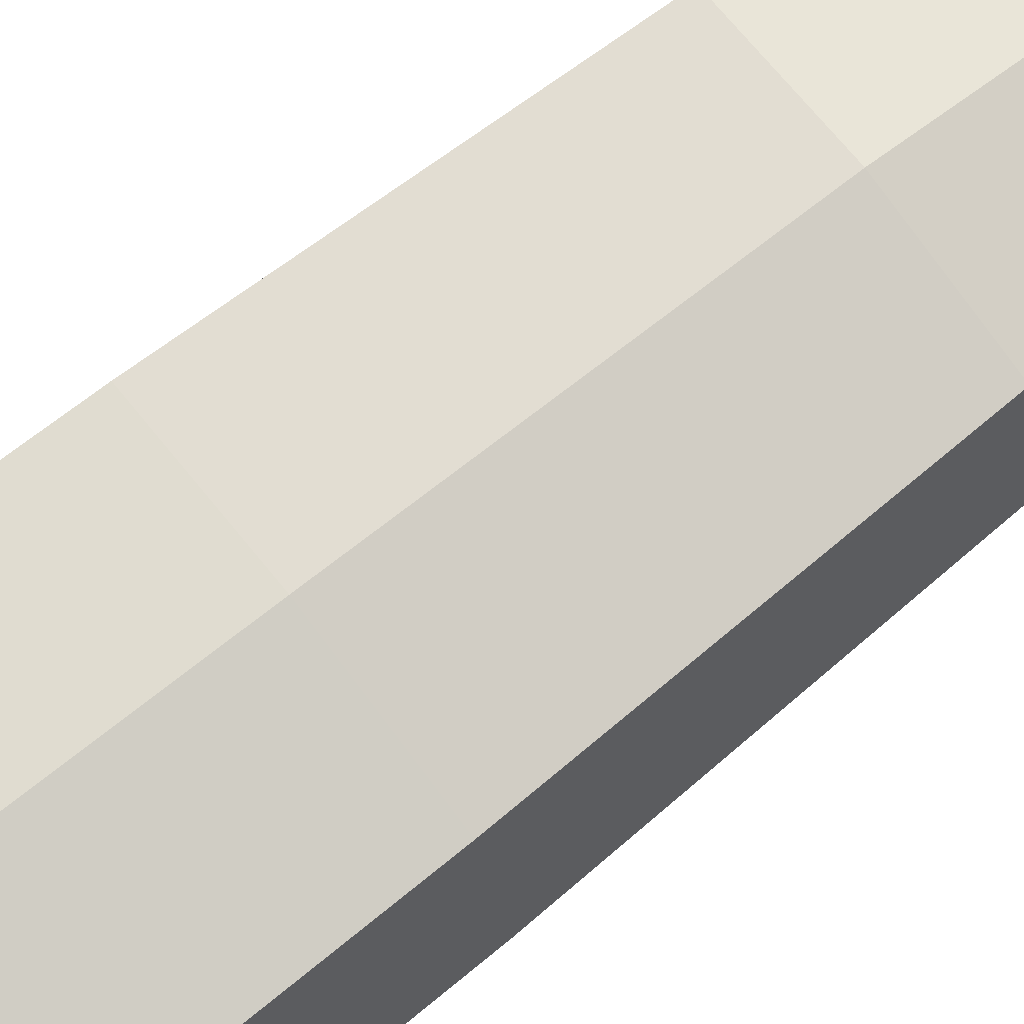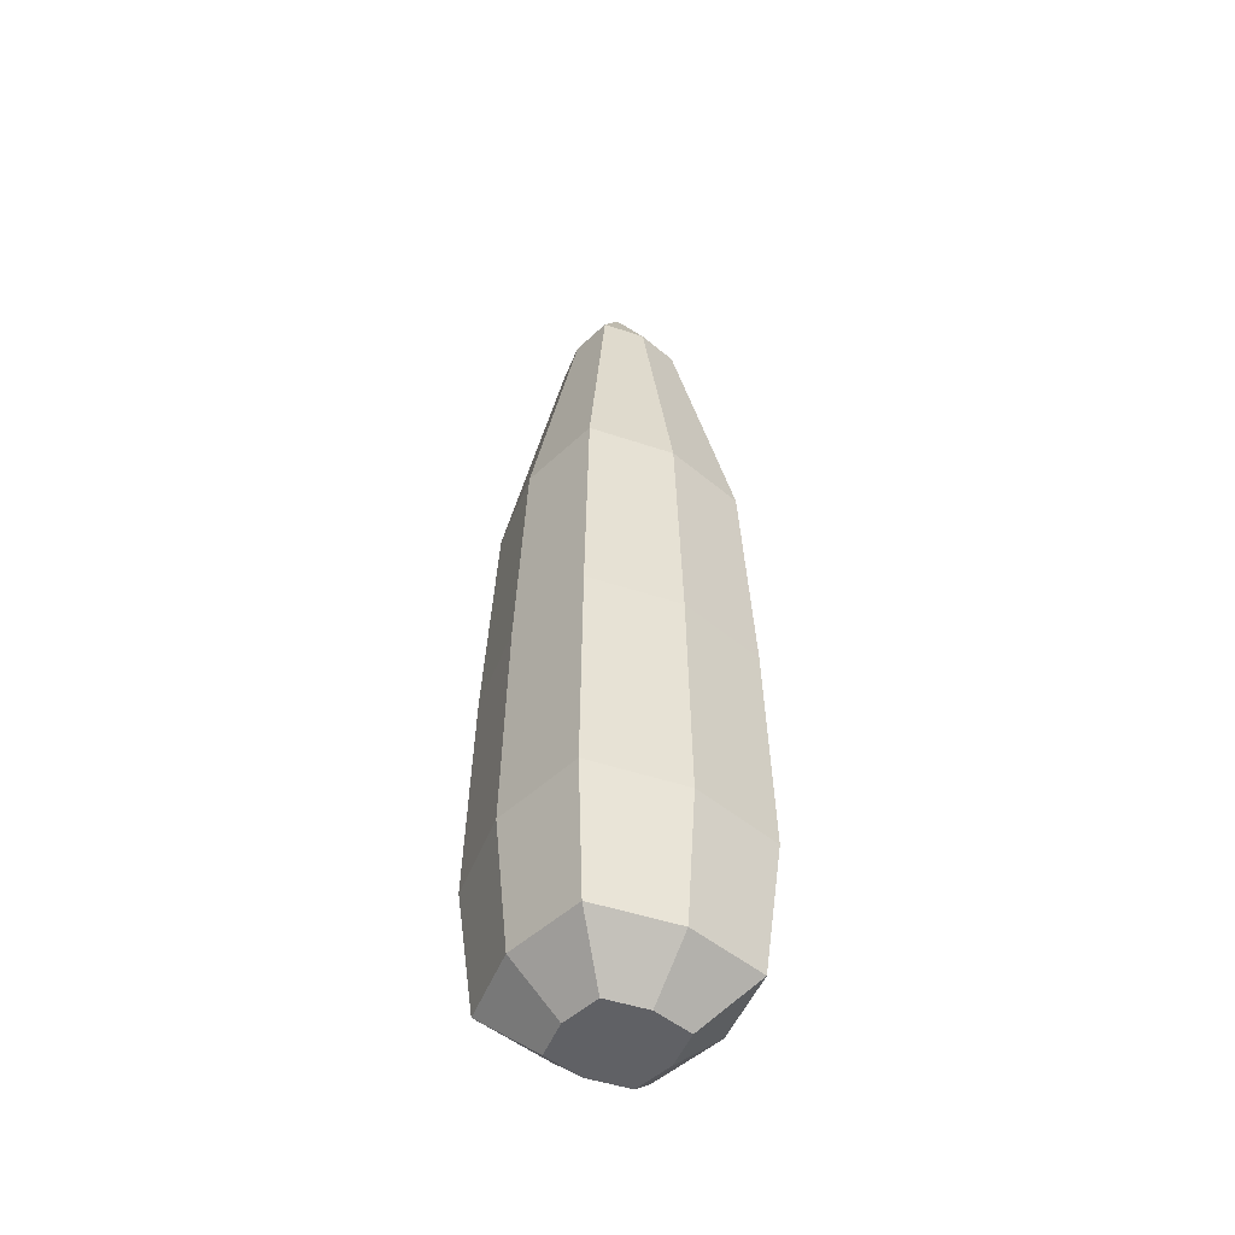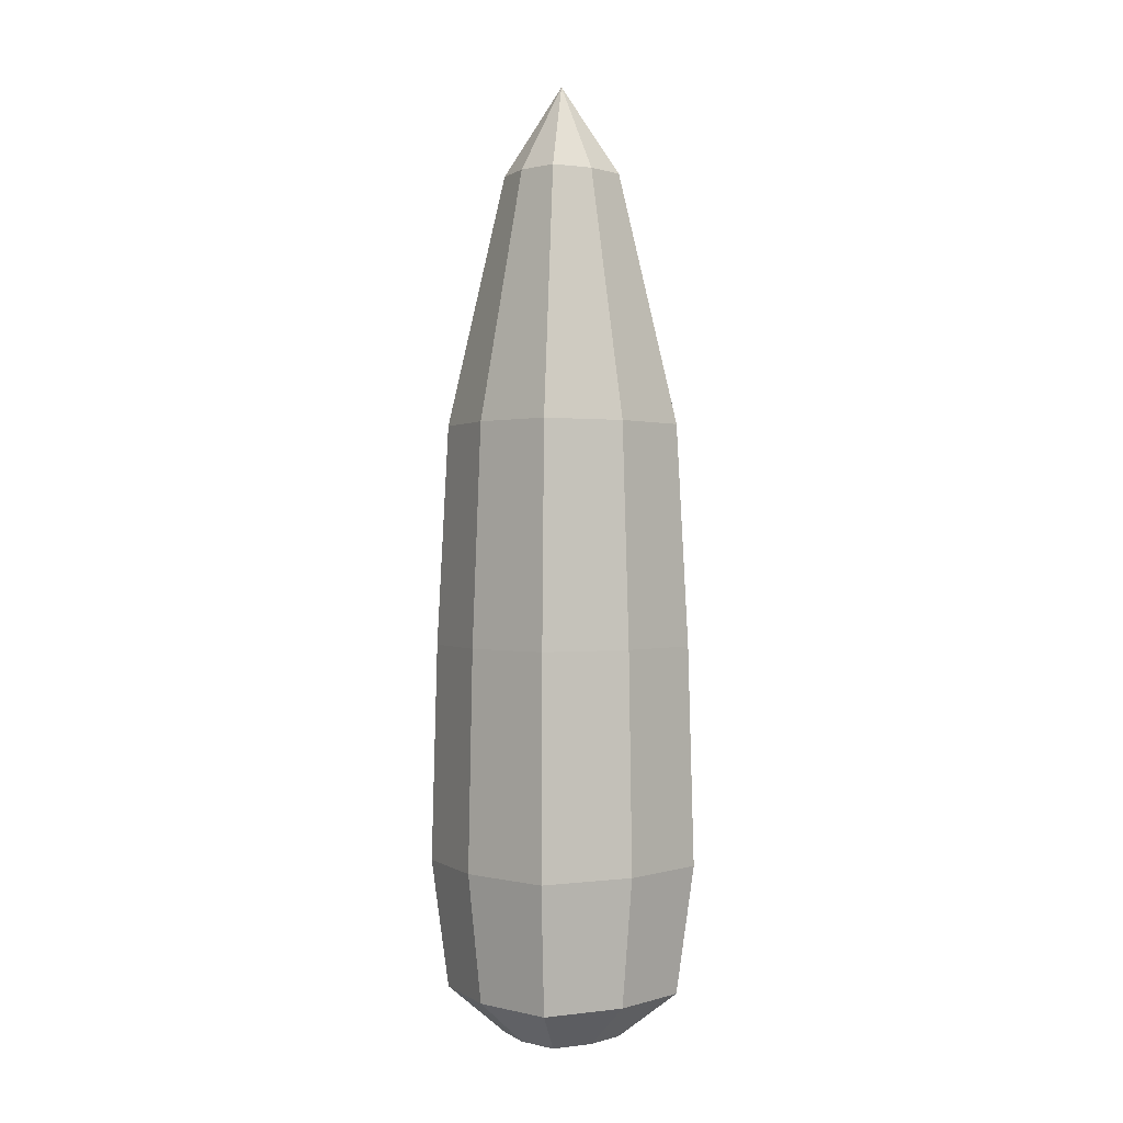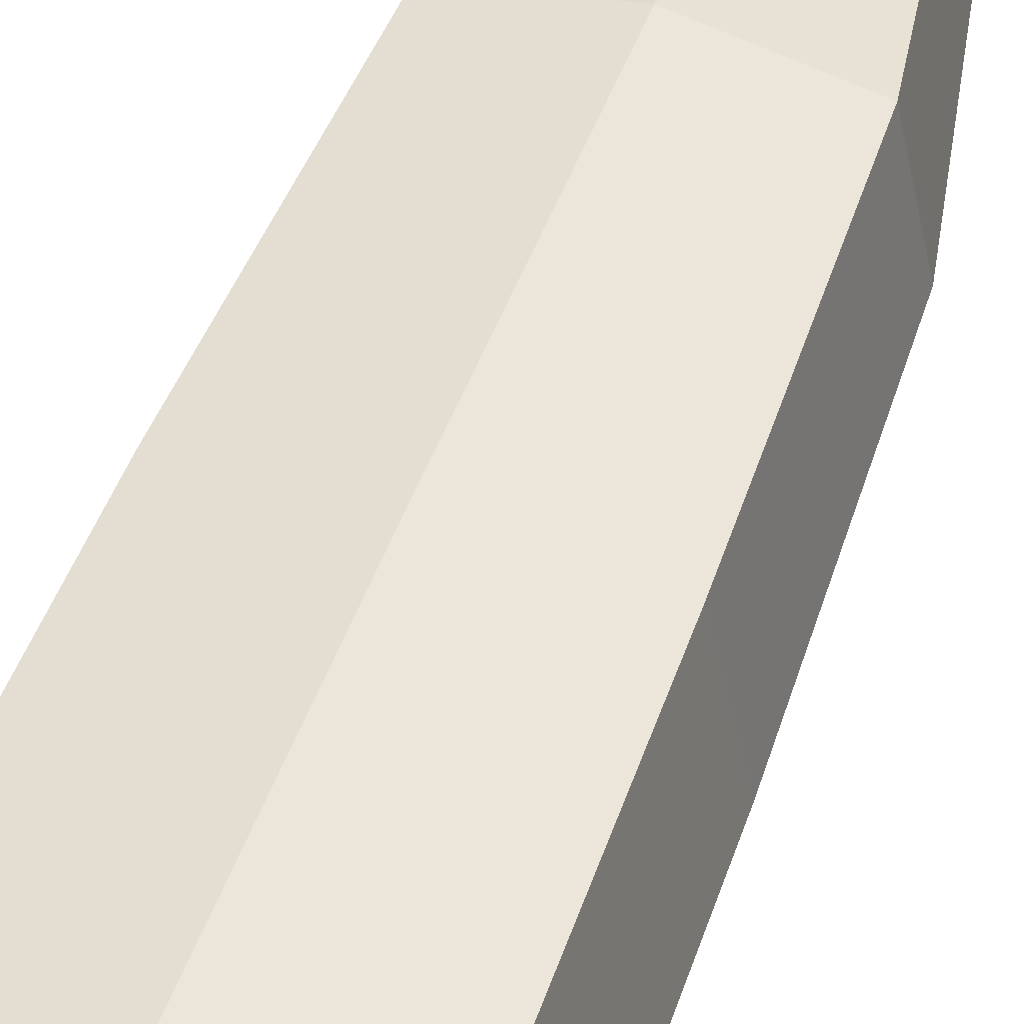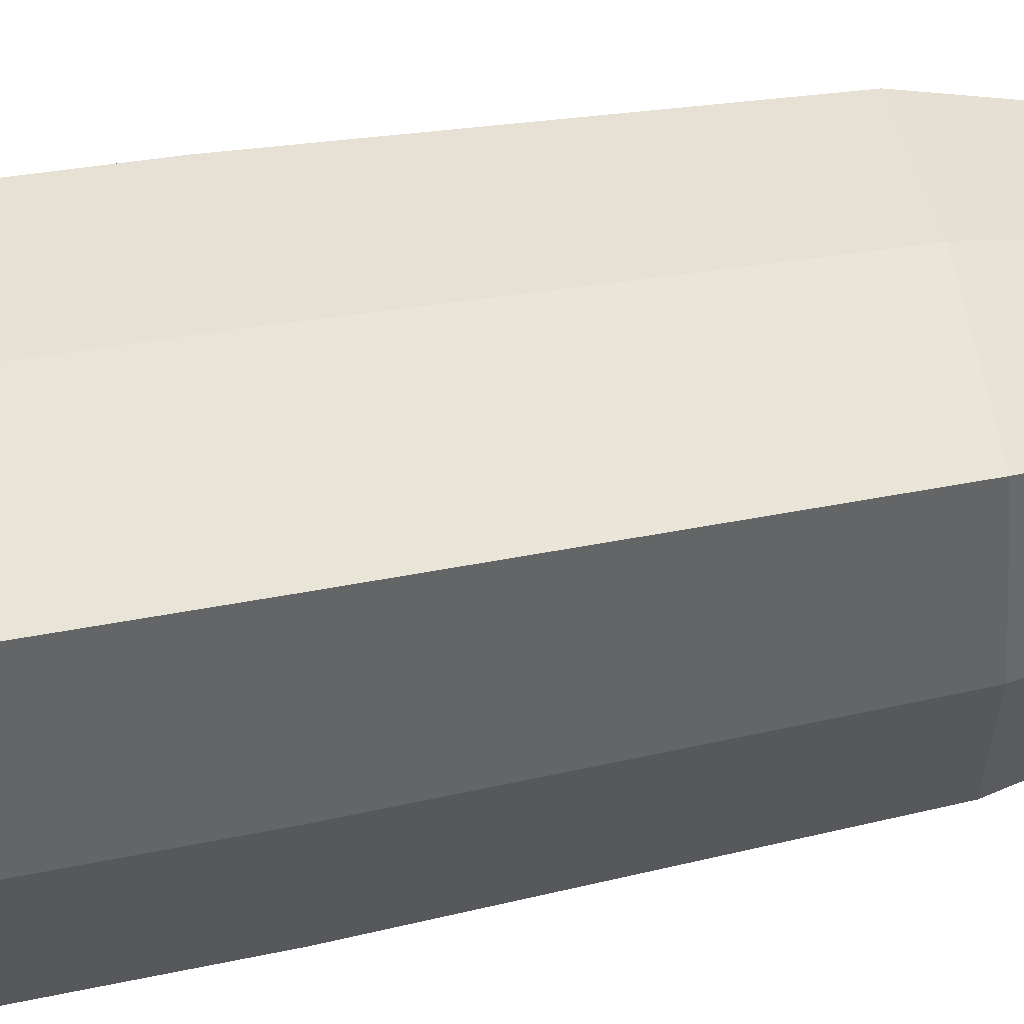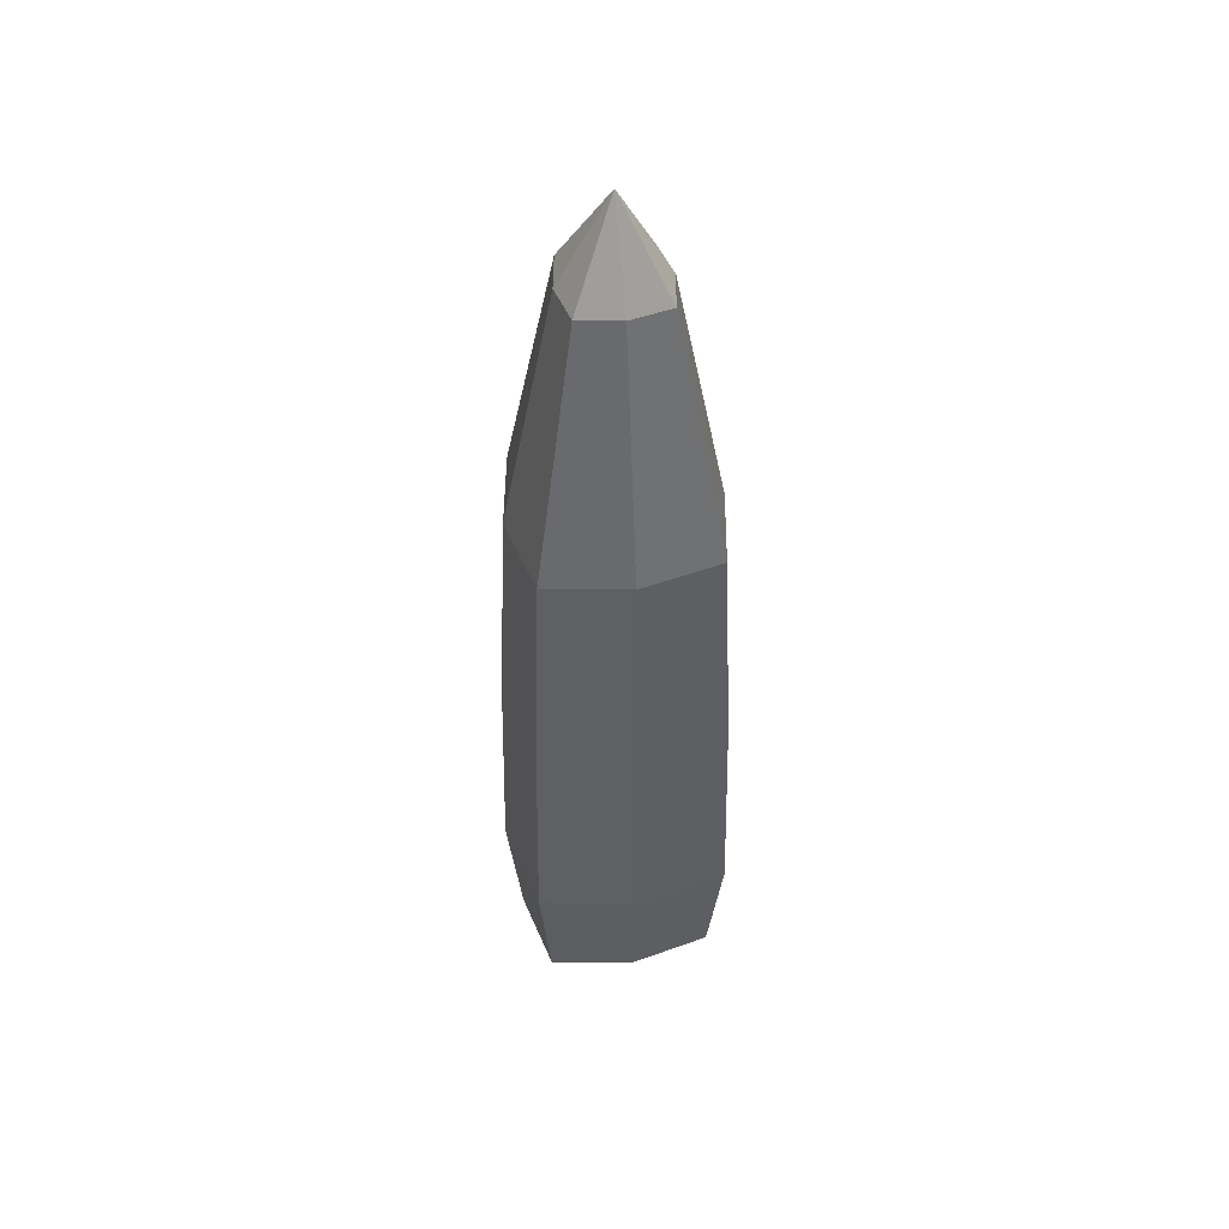
<metadata>
{"format":"obj","ext":"obj","renderer":"f3d","projection":"perspective","resolution":1024,"background":"white","views":[{"elev":76.2,"azim":-128.0,"up":"+Y"},{"elev":-47.8,"azim":-32.1,"up":"+Z"},{"elev":0.4,"azim":143.2,"up":"+Z"},{"elev":50.3,"azim":-160.6,"up":"+Y"},{"elev":50.7,"azim":-101.5,"up":"+Y"},{"elev":47.7,"azim":79.2,"up":"+Z"}]}
</metadata>
<code>
o Cube
v 1 -1 -5
v 0.5 -0.5 5
v -0.5 -0.5 5
v -1 -1 -5
v 1 1 -5
v 0.5 0.5 5
v -0.5 0.5 5
v -1 1 -5
v -1.2 0 -5
v -0.6 0 5
v 1.2 0 -5
v 0.6 0 5
v 1e-06 0 -5.543
v -0 0.6 5
v -0 -0.6 5
v -0 0 6.076
v 0 1.2 -5
v 0 -1.2 -5
v 1.1 -1.1 -0.7648
v 0 -1.32 -0.7648
v -1.32 0 -0.7648
v 1.32 0 -0.7648
v -0 1.32 -0.7648
v -1.1 -1.1 -0.7648
v 1.1 1.1 -0.7648
v -1.1 1.1 -0.7648
v -0 1.2 1.939
v -1 1 1.939
v 1 1 1.939
v 1.2 0 1.939
v -1.2 0 1.939
v -1 -1 1.939
v 1 -1 1.939
v 0 -1.2 1.939
v 0 1.38 -3.436
v -1.15 -1.15 -3.436
v 1.15 -1.15 -3.436
v -1.15 1.15 -3.436
v 1.15 1.15 -3.436
v 1.38 0 -3.436
v -1.38 0 -3.436
v 0 -1.38 -3.436
v 0.5 -0.5 -5.543
v -0.6 0 -5.543
v 0.5 0.5 -5.543
v 0 -0.6 -5.543
v 0.6 0 -5.543
v 0 0.6 -5.543
v -0.5 -0.5 -5.543
v -0.5 0.5 -5.543
f 1 37 42 18
f 5 17 35 39
f 1 11 40 37
f 2 16 15
f 3 10 31 32
f 5 45 48 17
f 10 16 7
f 9 41 38 8
f 9 44 49 4
f 12 30 29 6
f 15 16 3
f 18 42 36 4
f 14 16 6
f 14 27 28 7
f 17 48 50 8
f 18 46 43 1
f 25 22 40 39
f 20 19 33 34
f 26 23 35 38
f 24 21 41 36
f 25 23 27 29
f 26 21 31 28
f 24 20 34 32
f 19 22 30 33
f 28 31 10 7
f 32 34 15 3
f 29 30 22 25
f 33 30 12 2
f 28 27 23 26
f 29 27 14 6
f 34 33 2 15
f 32 31 21 24
f 38 35 17 8
f 39 35 23 25
f 36 41 9 4
f 39 40 11 5
f 37 40 22 19
f 42 37 19 20
f 38 41 21 26
f 36 42 20 24
f 7 16 14
f 16 2 12
f 3 16 10
f 6 16 12
f 4 49 46 18
f 13 45 47
f 1 43 47 11
f 8 50 44 9
f 49 44 13
f 43 46 13
f 48 45 13
f 47 45 5 11
f 47 43 13
f 50 48 13
f 46 49 13
f 44 50 13

</code>
